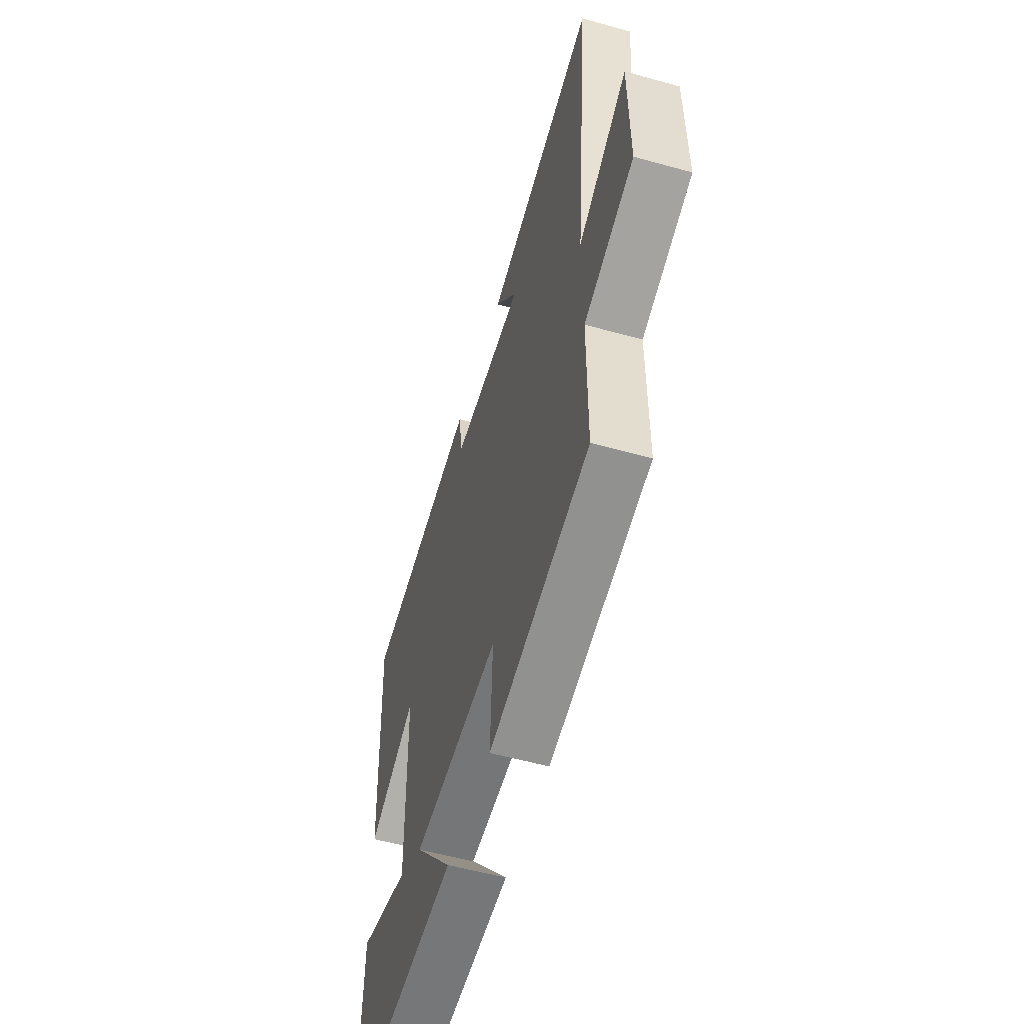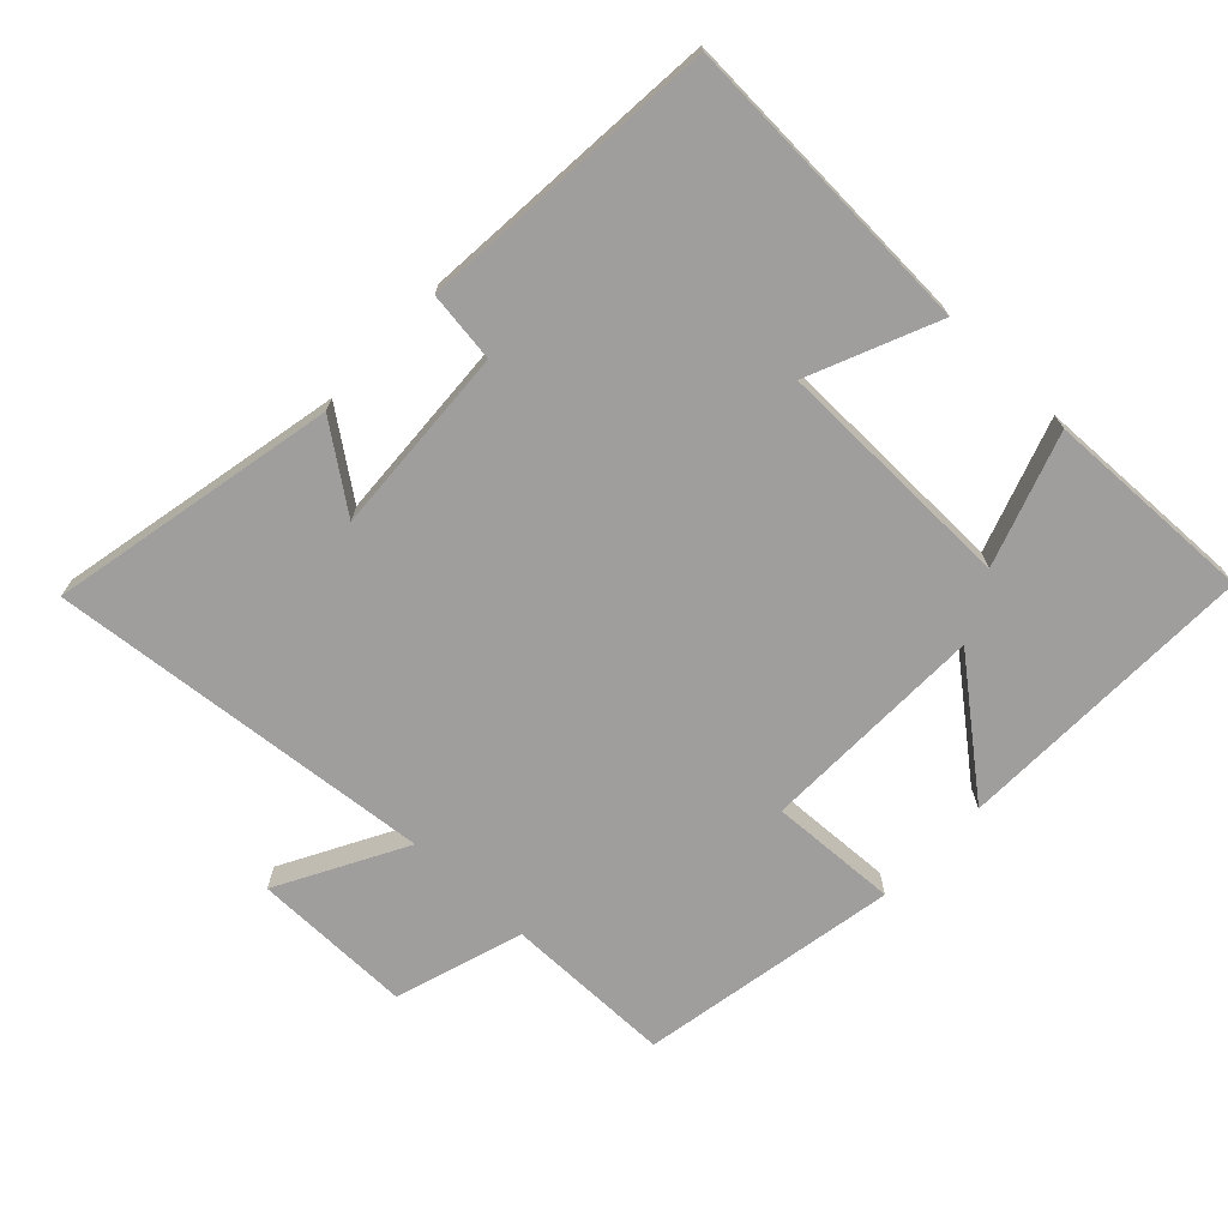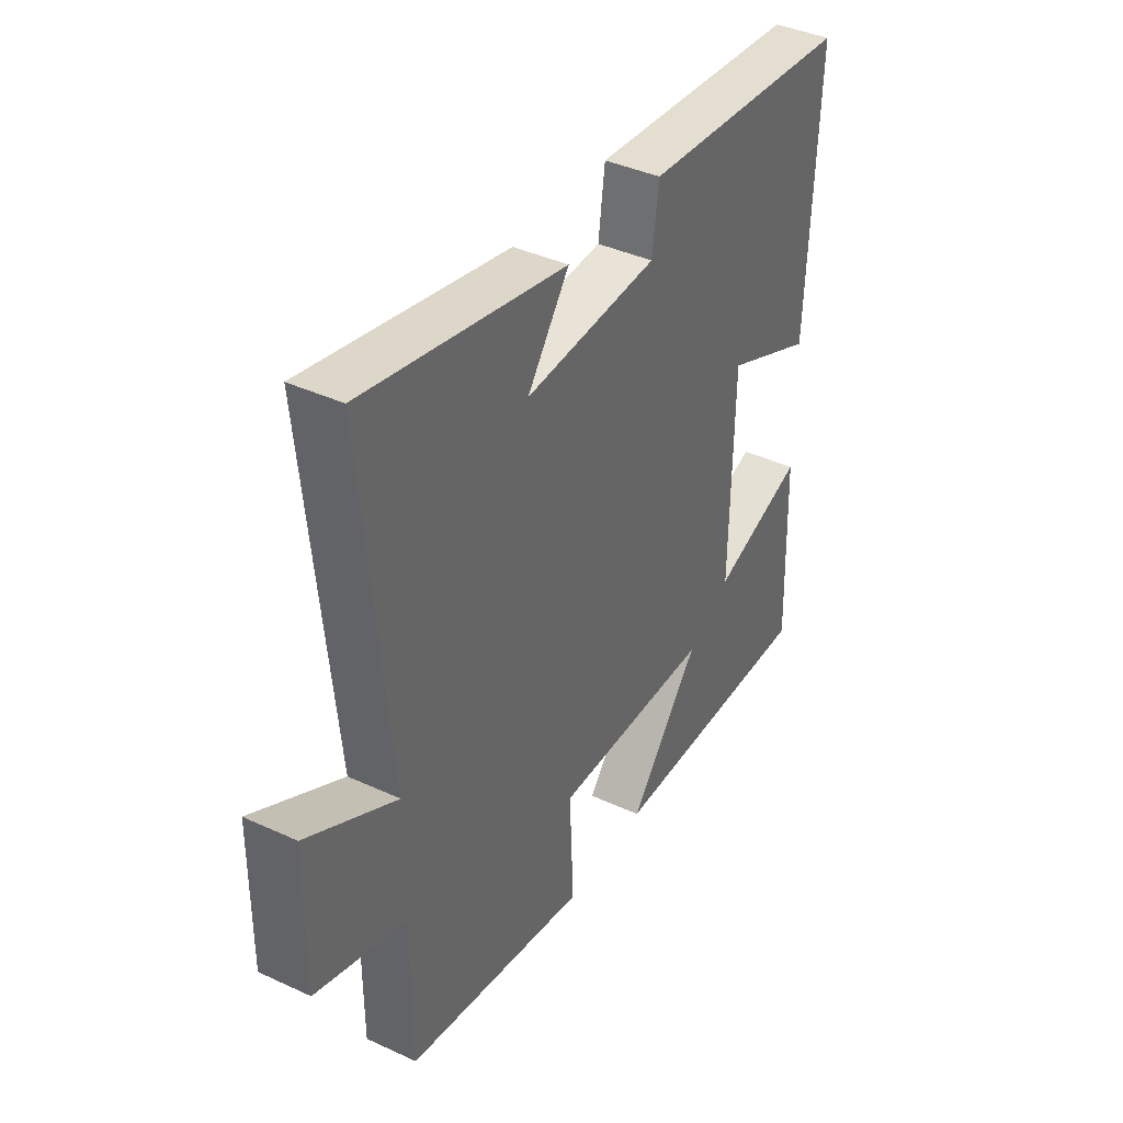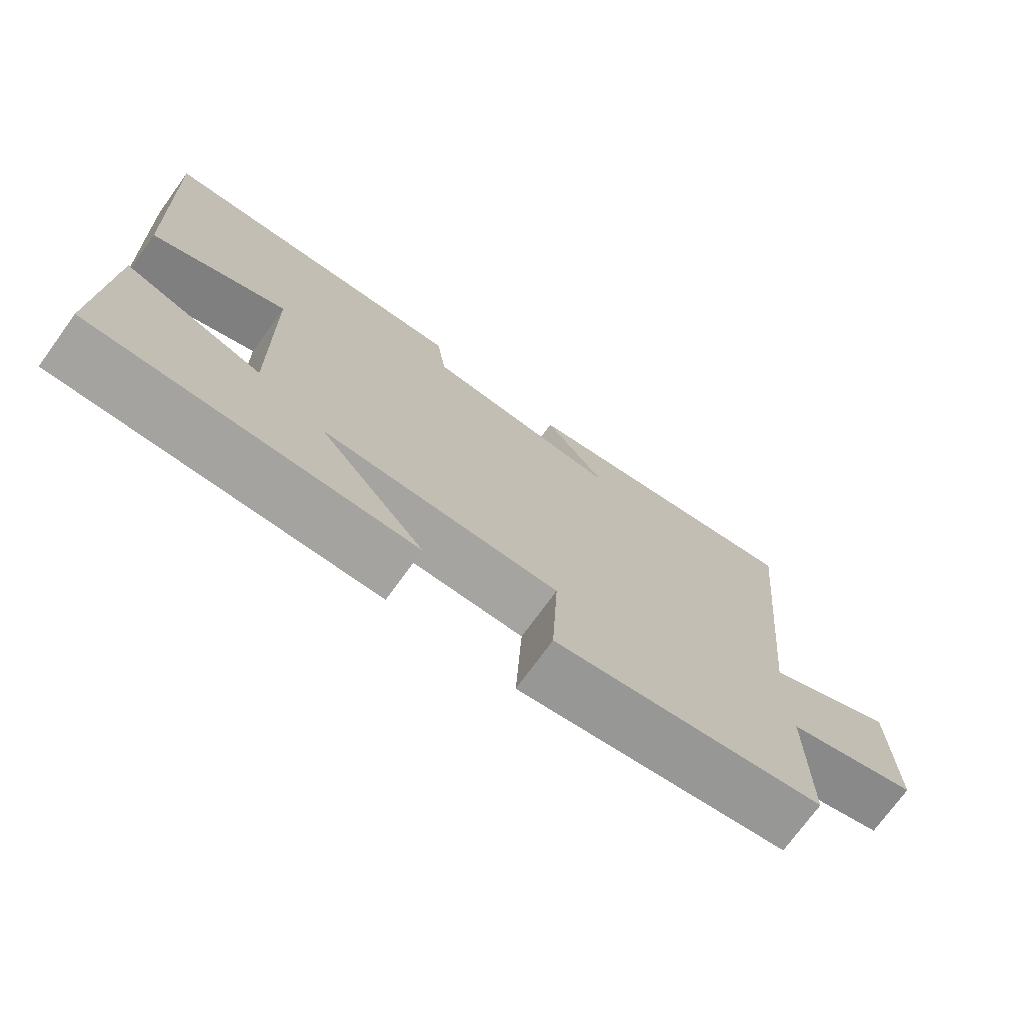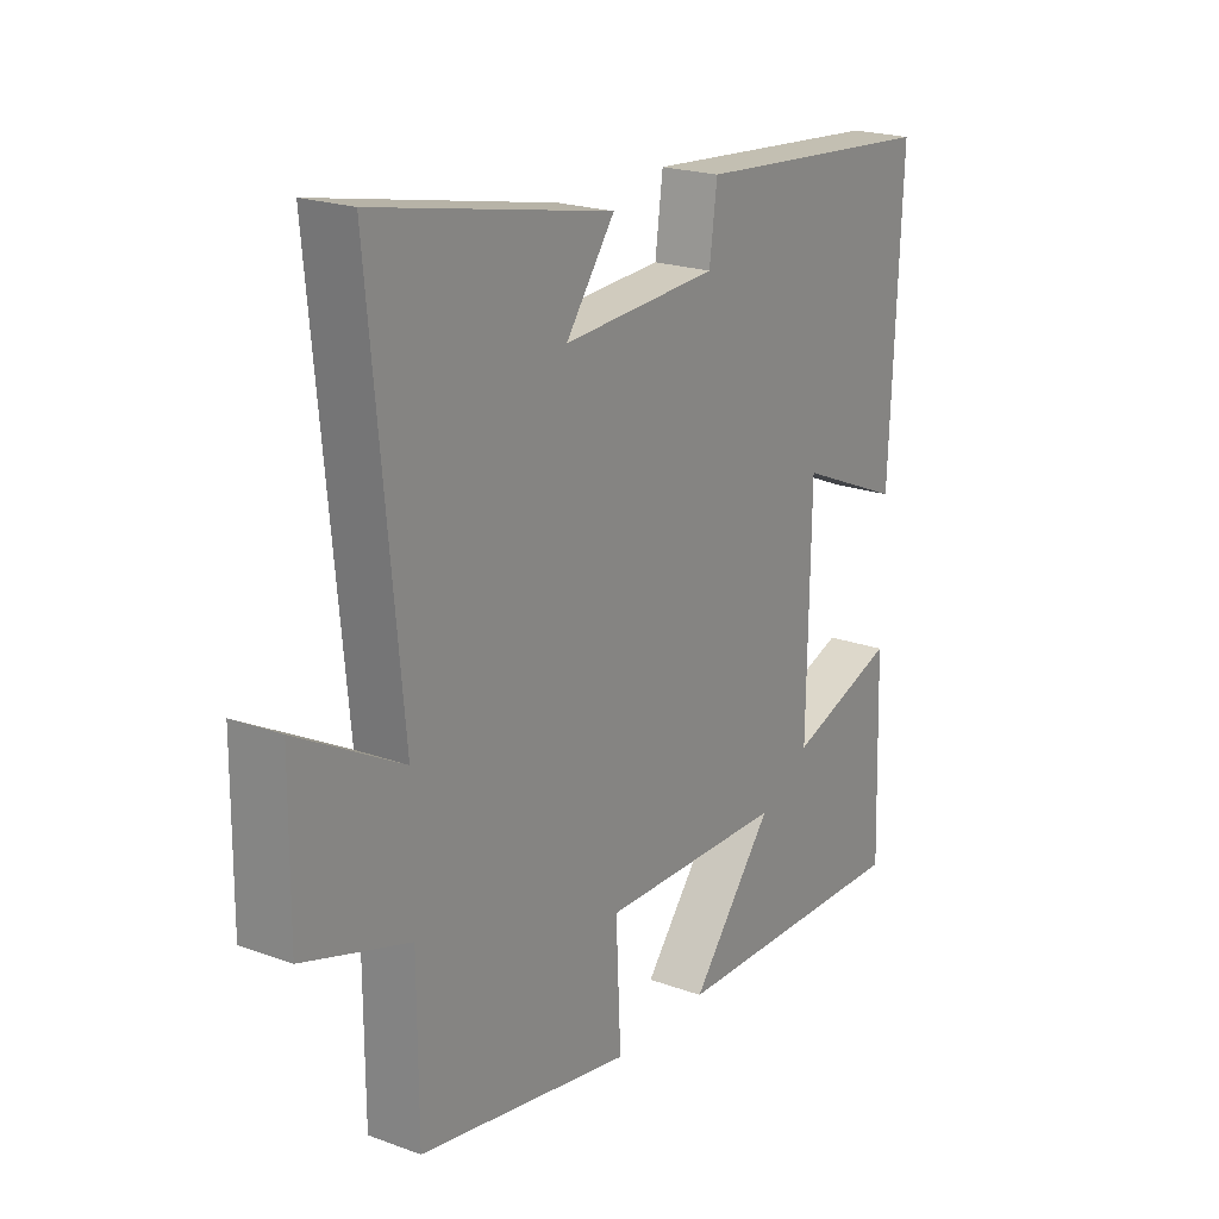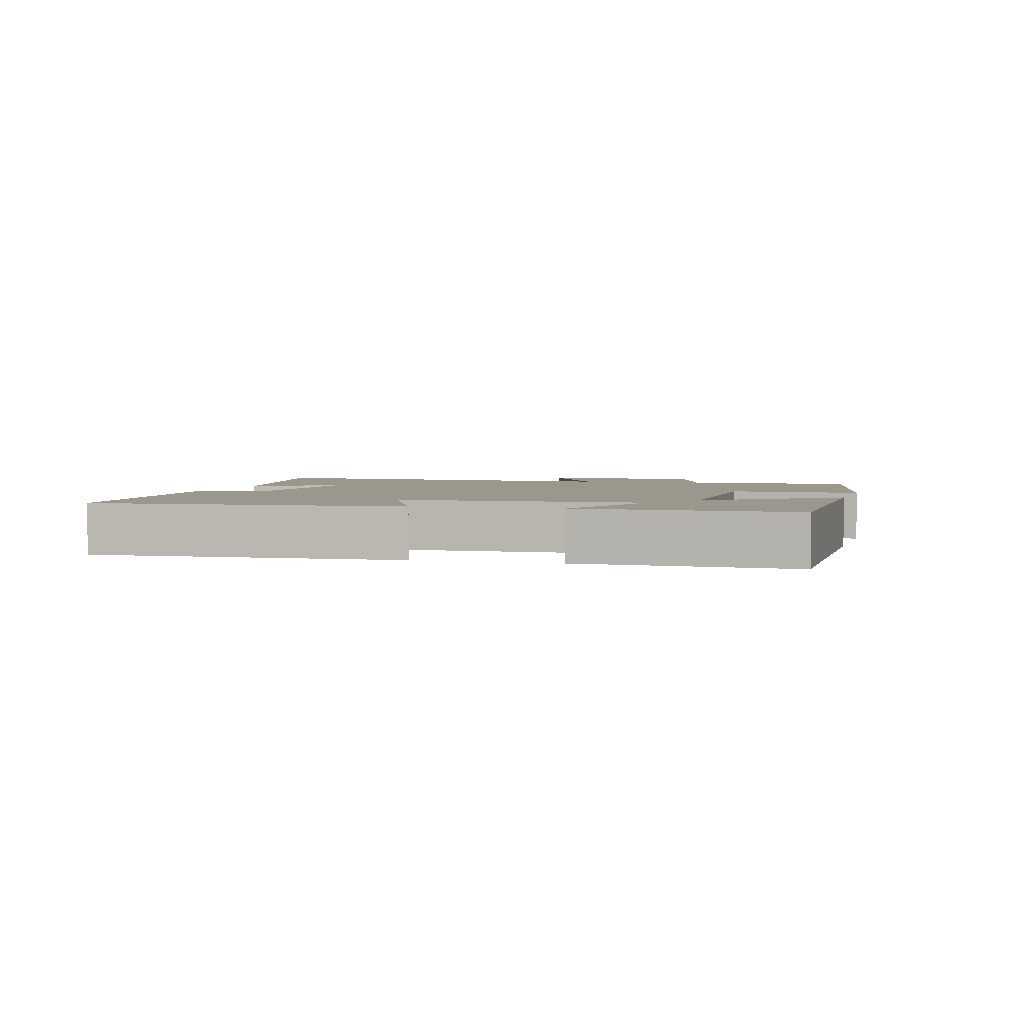
<metadata>
{"format":"obj","ext":"obj","renderer":"f3d","projection":"perspective","resolution":1024,"background":"white","views":[{"elev":-55.8,"azim":-106.3,"up":"+Z"},{"elev":-70.9,"azim":46.5,"up":"+Y"},{"elev":39.8,"azim":-60.2,"up":"+Z"},{"elev":-73.7,"azim":144.0,"up":"+Z"},{"elev":21.1,"azim":-56.9,"up":"+Z"},{"elev":2.8,"azim":105.8,"up":"+Y"}]}
</metadata>
<code>
v -0.555 0.07 0.587
v -0.13 0.07 0.5
v -0.218 0.07 0.38
v 0.062 0.07 0.396
v 0.076 0.07 0.5
v 0.521 0.07 0.464
v 0.5 0.07 0.013
v 0.311 0.07 0.094
v 0.305 0.07 -0.264
v 0.5 0.07 -0.197
v 0.51 0.07 -0.51
v 0.061 0.07 -0.5
v 0.21 0.07 -0.316
v -0.124 0.07 -0.31
v -0.115 0.07 -0.5
v -0.499 0.07 -0.431
v -0.5 0.07 -0.181
v -0.69 0.07 -0.121
v -0.688 0.07 0.117
v -0.5 0.07 0.015
v -0.555 0 0.587
v -0.13 0 0.5
v -0.218 0 0.38
v 0.062 0 0.396
v 0.076 0 0.5
v 0.521 0 0.464
v 0.5 0 0.013
v 0.311 0 0.094
v 0.305 0 -0.264
v 0.5 0 -0.197
v 0.51 0 -0.51
v 0.061 0 -0.5
v 0.21 0 -0.316
v -0.124 0 -0.31
v -0.115 0 -0.5
v -0.499 0 -0.431
v -0.5 0 -0.181
v -0.69 0 -0.121
v -0.688 0 0.117
v -0.5 0 0.015
f 17 18 19 20
f 15 16 17 20
f 14 15 20 1
f 13 14 1
f 10 11 12 13
f 9 10 13
f 8 9 13
f 5 6 7 8
f 4 5 8 13
f 3 4 13
f 1 2 3
f 1 3 13
f 40 39 38 37
f 40 37 36 35
f 21 40 35 34
f 21 34 33
f 33 32 31 30
f 33 30 29
f 33 29 28
f 28 27 26 25
f 33 28 25 24
f 33 24 23
f 23 22 21
f 33 23 21
f 1 21 22 2
f 2 22 23 3
f 3 23 24 4
f 4 24 25 5
f 5 25 26 6
f 6 26 27 7
f 7 27 28 8
f 8 28 29 9
f 9 29 30 10
f 10 30 31 11
f 11 31 32 12
f 12 32 33 13
f 13 33 34 14
f 14 34 35 15
f 15 35 36 16
f 16 36 37 17
f 17 37 38 18
f 18 38 39 19
f 19 39 40 20
f 20 40 21 1

</code>
